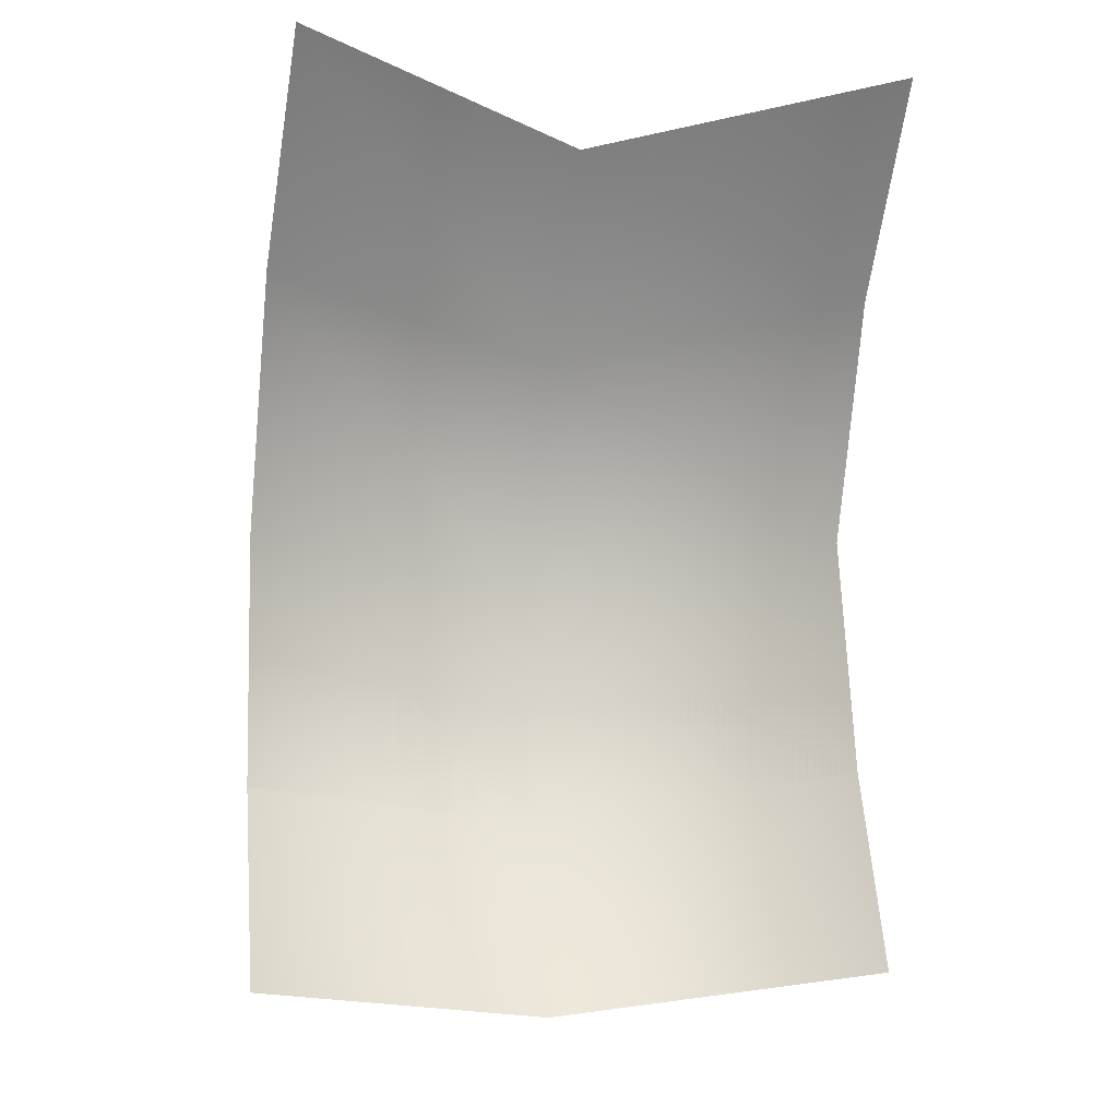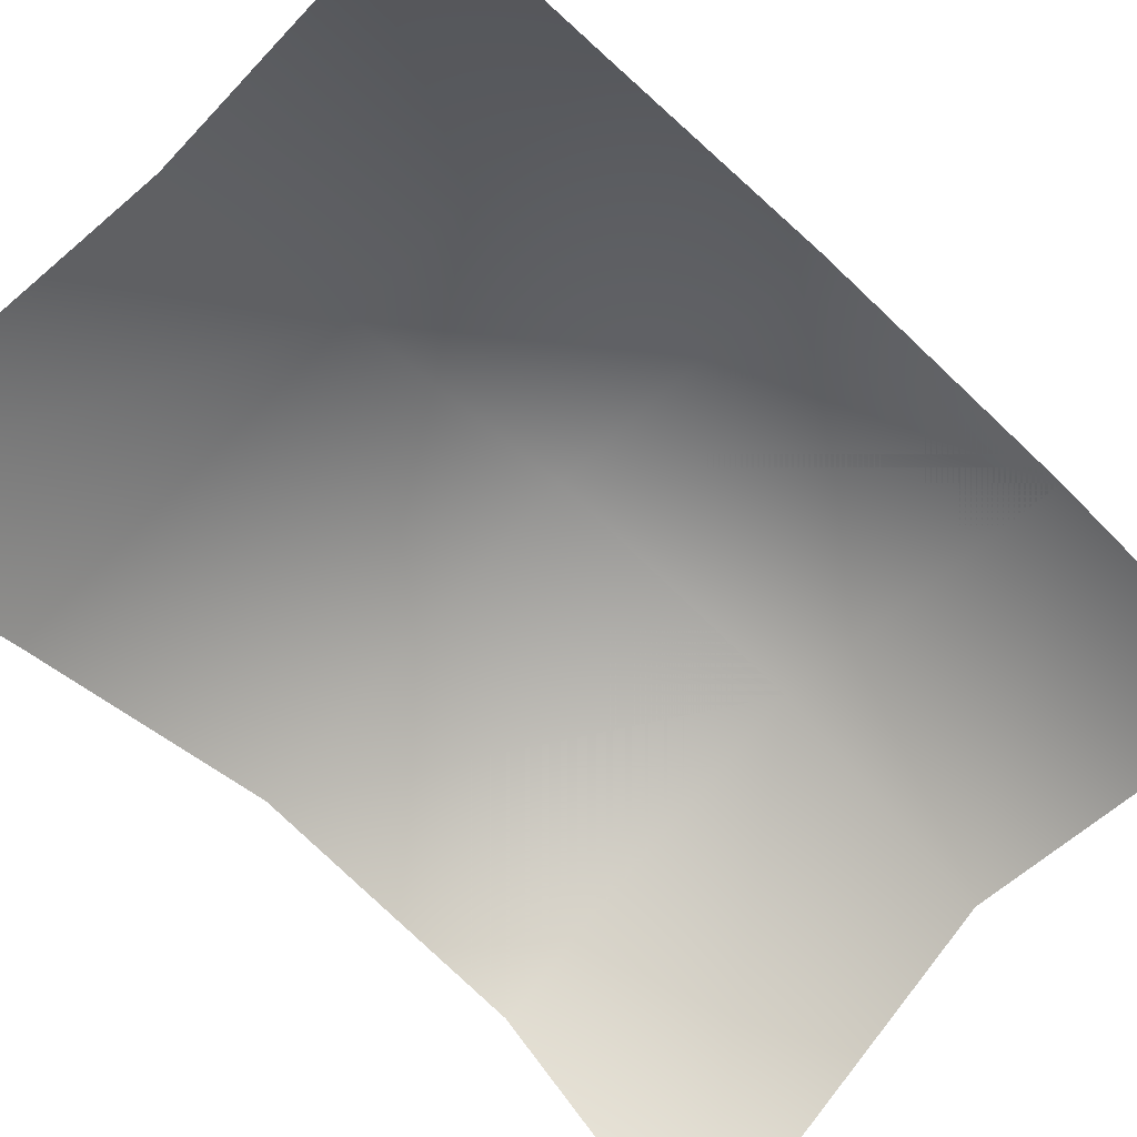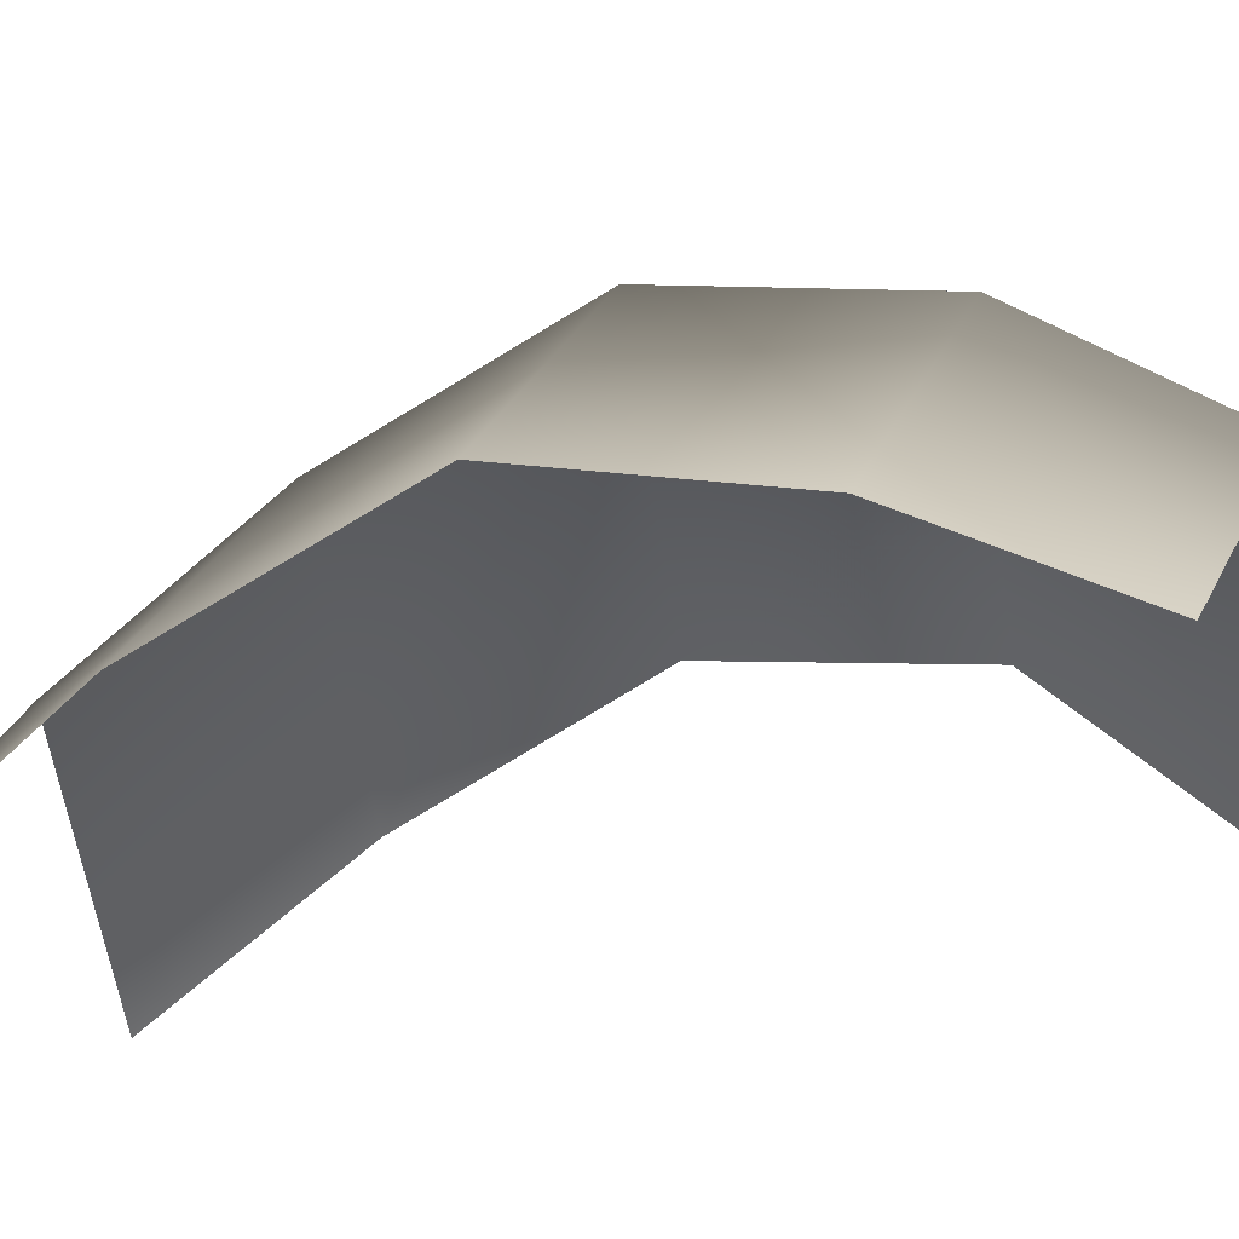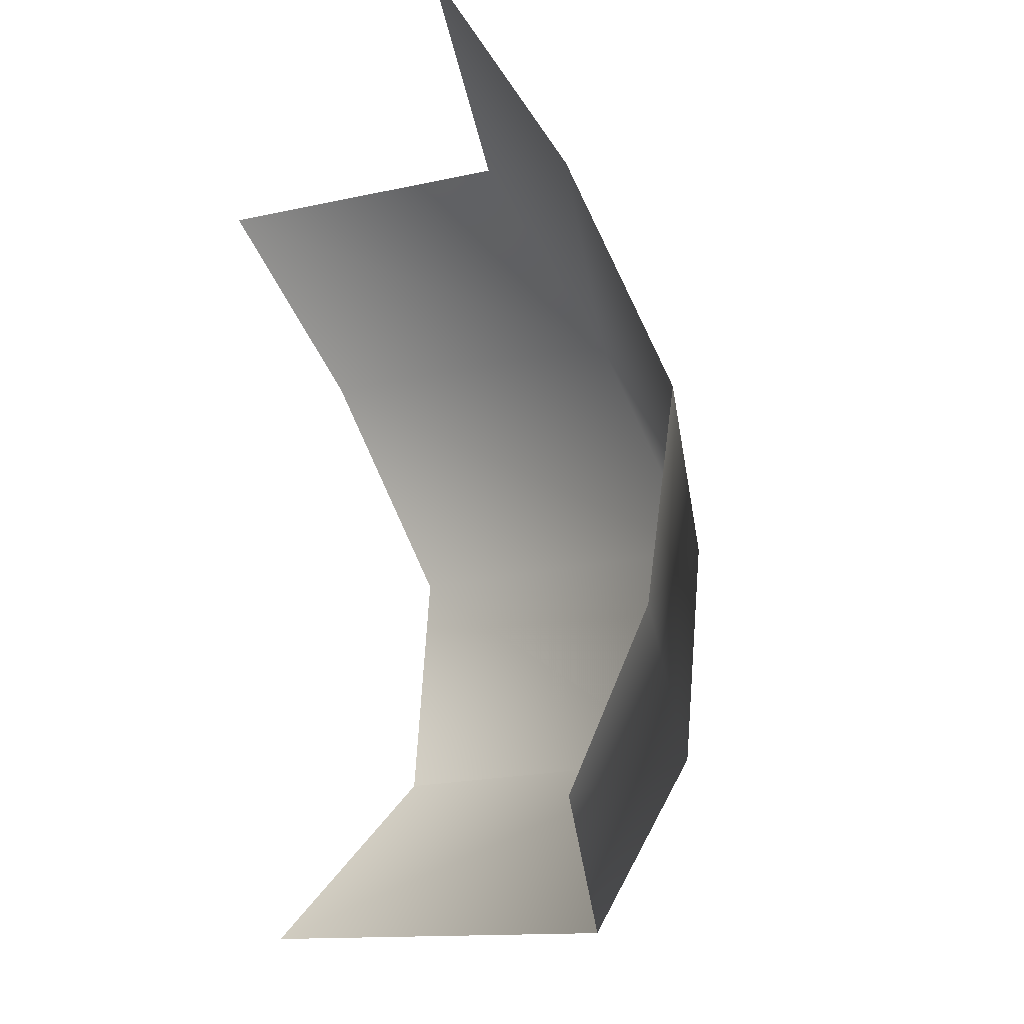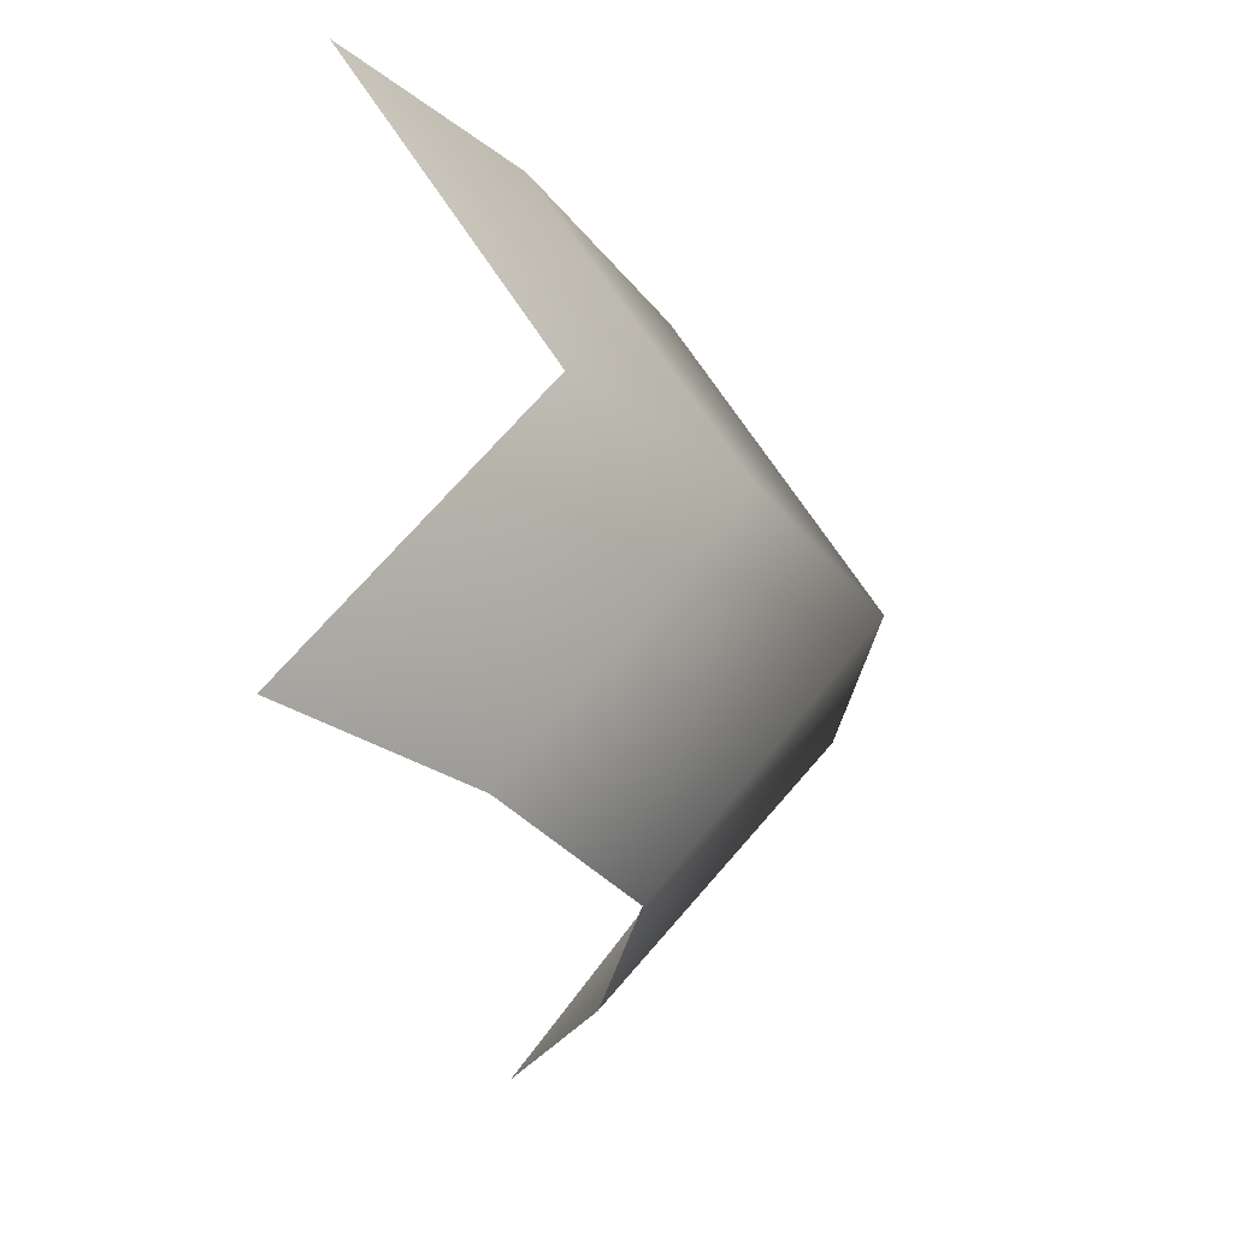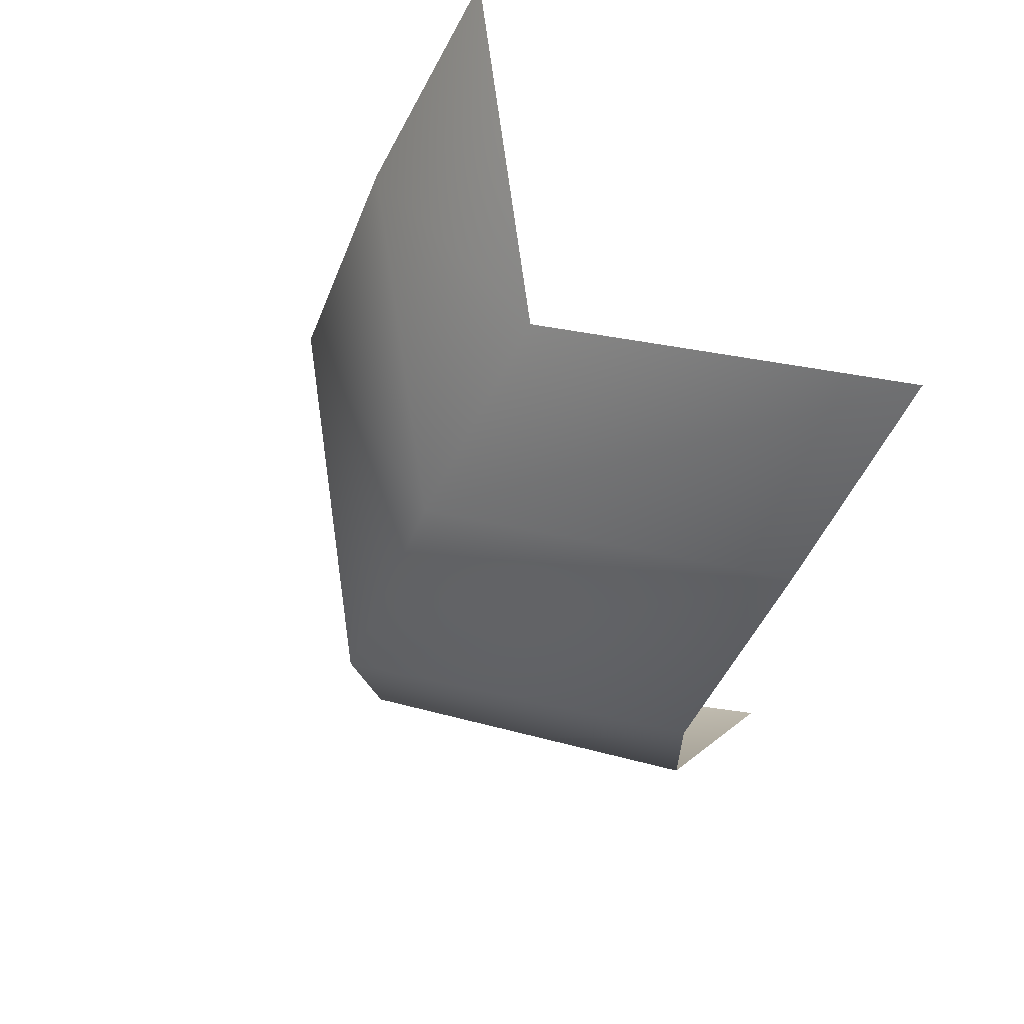
<metadata>
{"format":"obj","ext":"obj","renderer":"f3d","projection":"perspective","resolution":1024,"background":"white","views":[{"elev":-9.9,"azim":-7.3,"up":"+Z"},{"elev":-72.3,"azim":45.7,"up":"+Y"},{"elev":-13.5,"azim":103.7,"up":"+Y"},{"elev":-23.3,"azim":63.6,"up":"+Z"},{"elev":61.1,"azim":92.0,"up":"+Z"},{"elev":71.1,"azim":-132.9,"up":"+Z"}]}
</metadata>
<code>
v 308.7 574.8 -124.5
v 309.2 556.8 -22.87
v 309.2 556.8 -22.87
v 235.8 569.5 -126.6
v 271.5 612.4 -105.5
v 308.4 585.5 -100.6
v 270.8 615.8 -74.68
v 307.6 590.2 -71.46
v 272 600.3 -46.65
v 308 575.7 -44.28
v 309.2 556.8 -22.87
v 273.9 581.6 -24.29
v 238.5 556.9 -19.81
v 235.8 575.5 -43.12
v 234.5 591.2 -71.76
v 234.8 589.1 -102.7
v 235.8 569.5 -126.6
v 272.1 598.1 -130.1
v 308.7 574.8 -124.5
v 273.9 581.6 -24.29
v 272 600.3 -46.65
v 238.5 556.9 -19.81
v 235.8 575.5 -43.12
v 270.8 615.8 -74.68
v 234.5 591.2 -71.76
v 271.5 612.4 -105.5
v 234.8 589.1 -102.7
v 235.8 569.5 -126.6
v 272.1 598.1 -130.1
v 308.7 574.8 -124.5
v 308.4 585.5 -100.6
v 307.6 590.2 -71.46
v 308 575.7 -44.28
v 309.2 556.8 -22.87
g Object20
f 7 6 5
f 6 7 8
f 9 8 7
f 8 9 10
f 10 12 11
f 9 12 10
f 12 9 13
f 13 9 14
f 7 14 9
f 14 7 15
f 5 15 7
f 15 5 16
f 16 5 17
f 17 5 18
f 6 18 5
f 18 6 19
f 22 21 20
f 23 21 22
f 21 23 24
f 25 24 23
f 24 25 26
f 27 26 25
f 29 27 28
f 27 29 26
f 30 26 29
f 31 26 30
f 26 31 24
f 32 24 31
f 24 32 21
f 33 21 32
f 21 33 20
f 34 20 33

</code>
